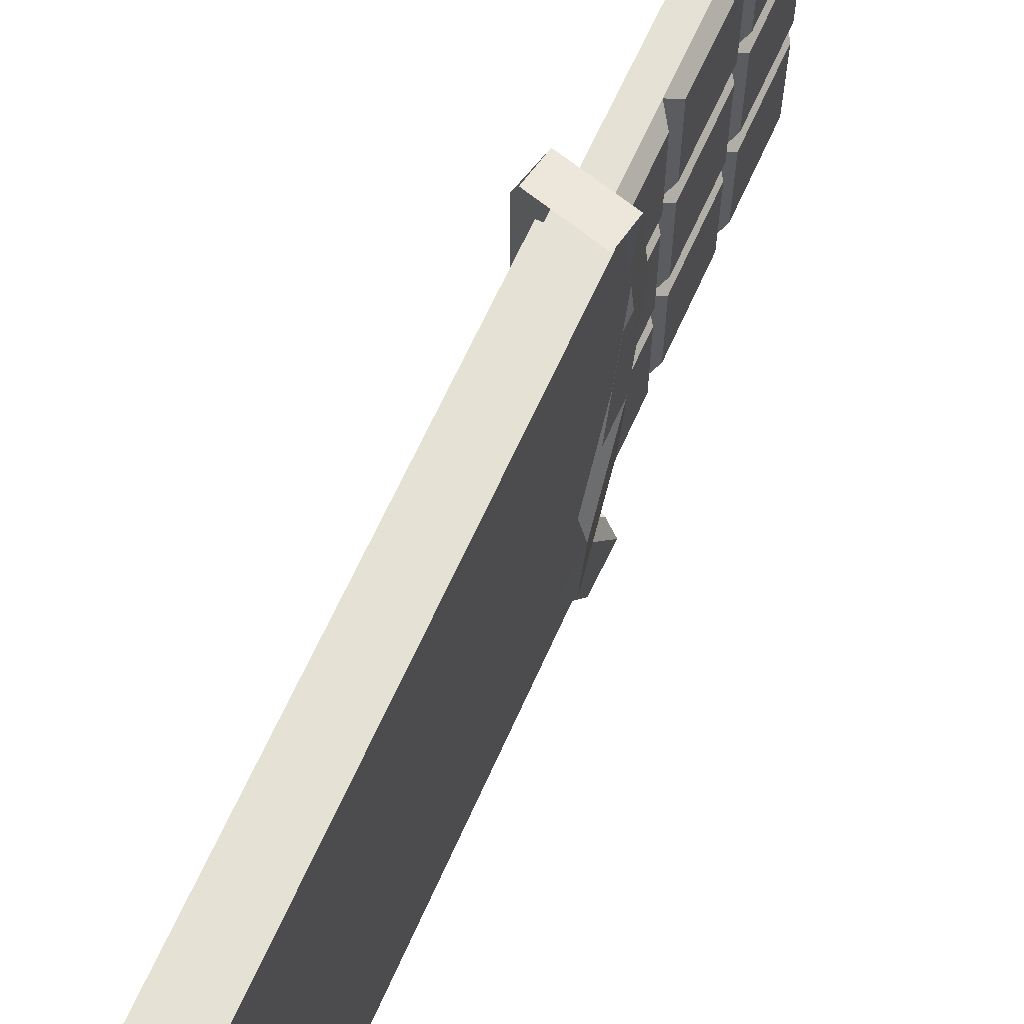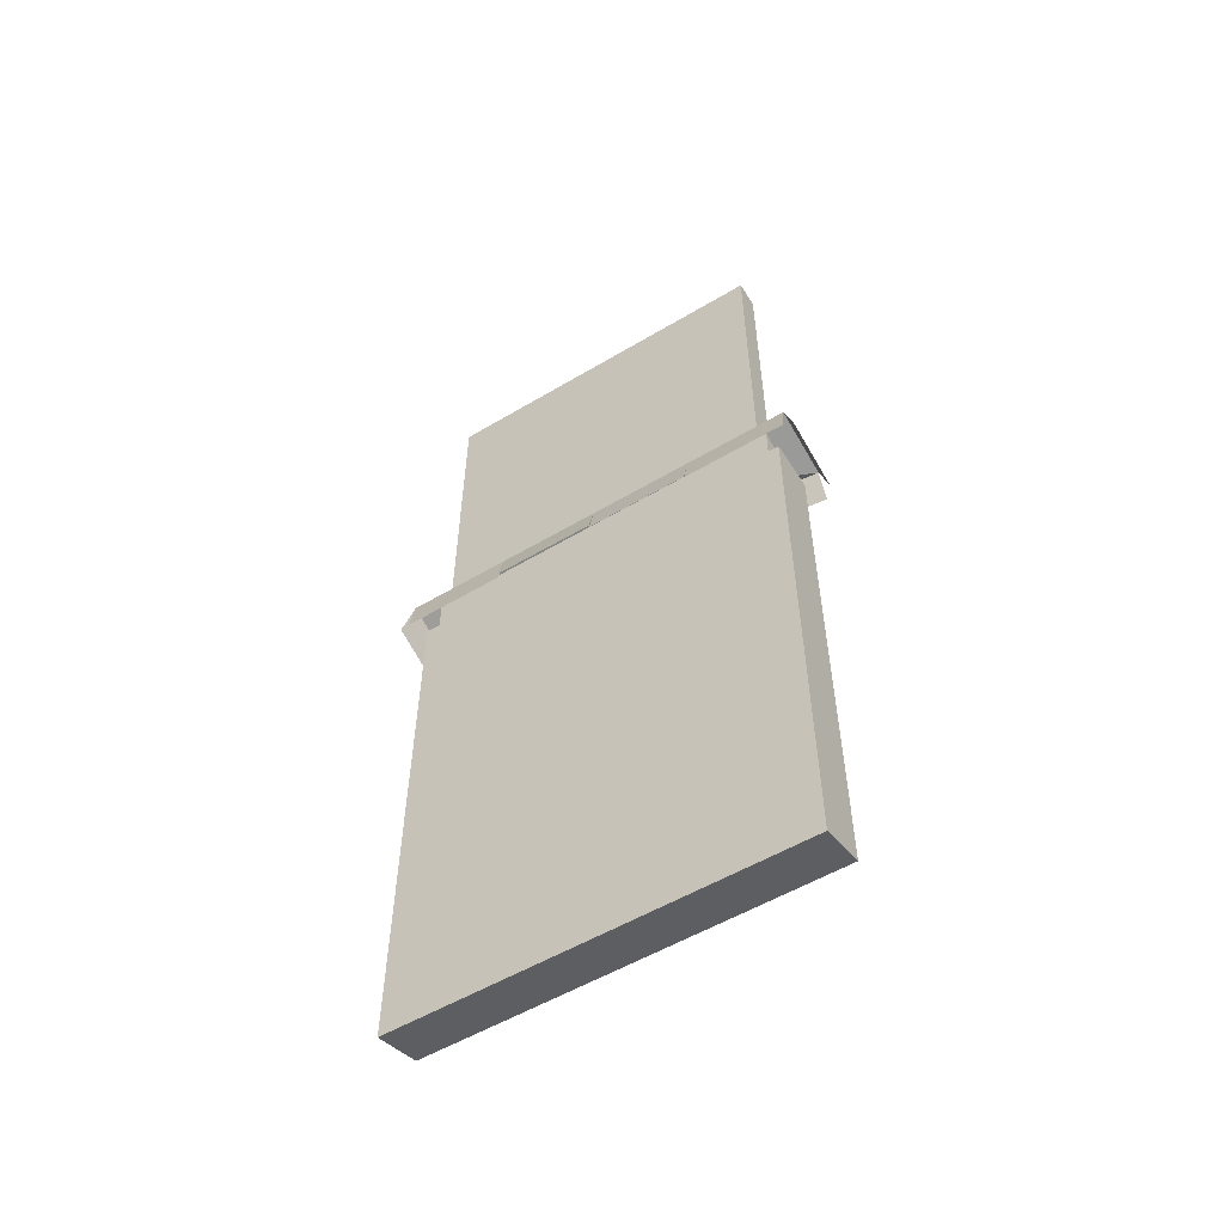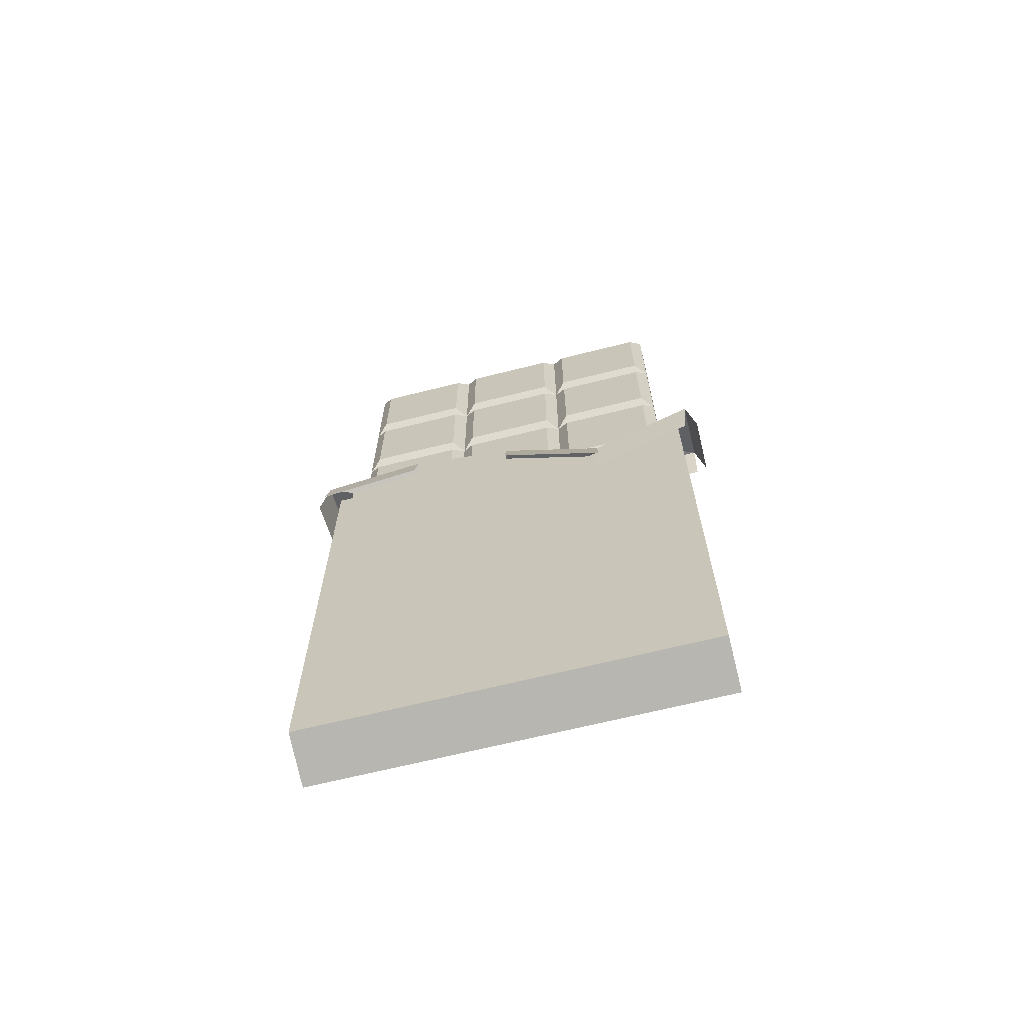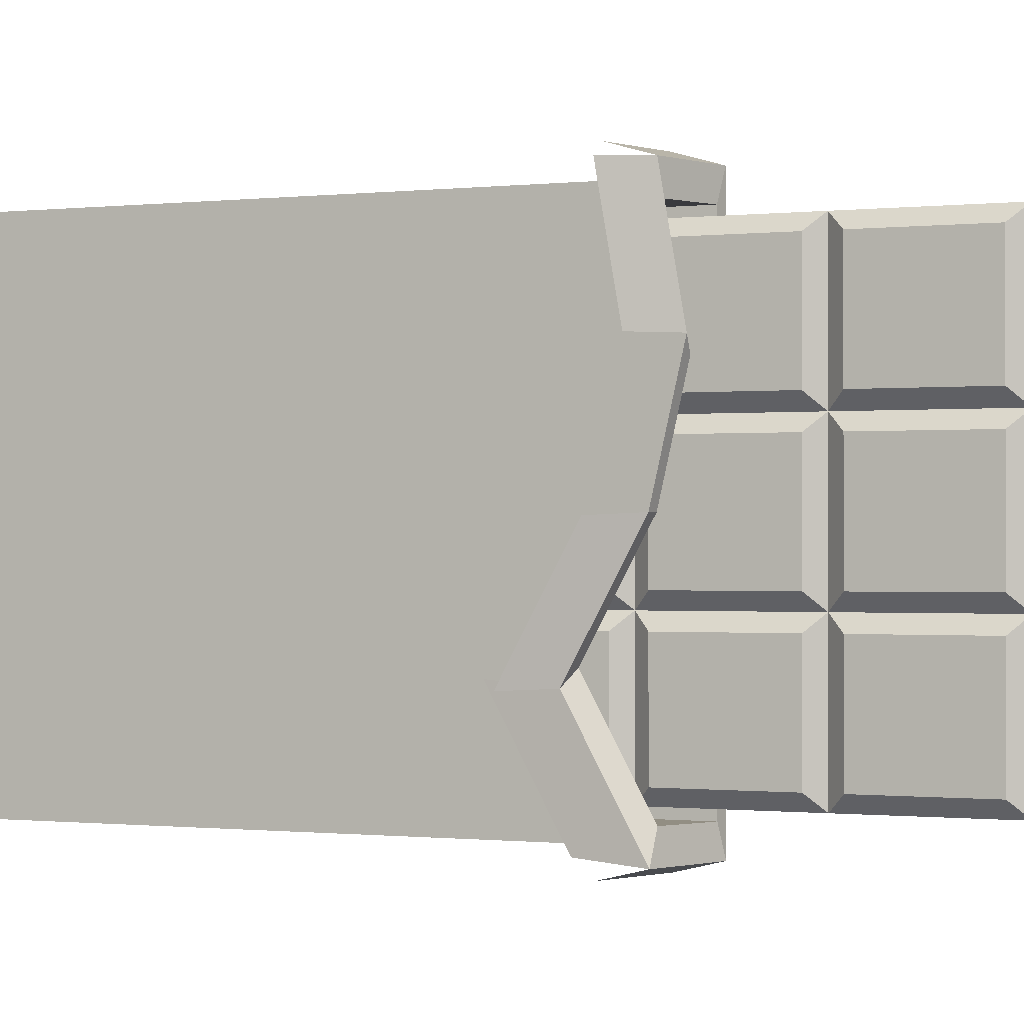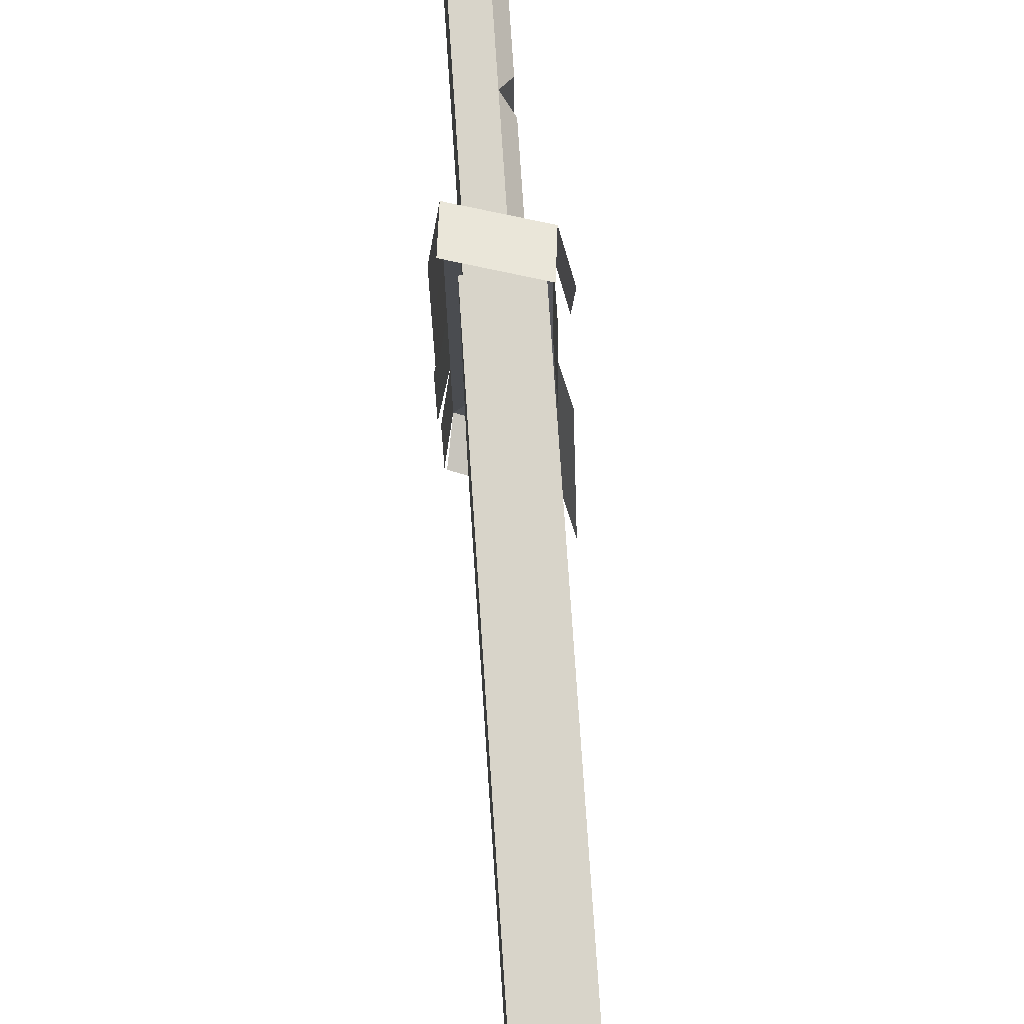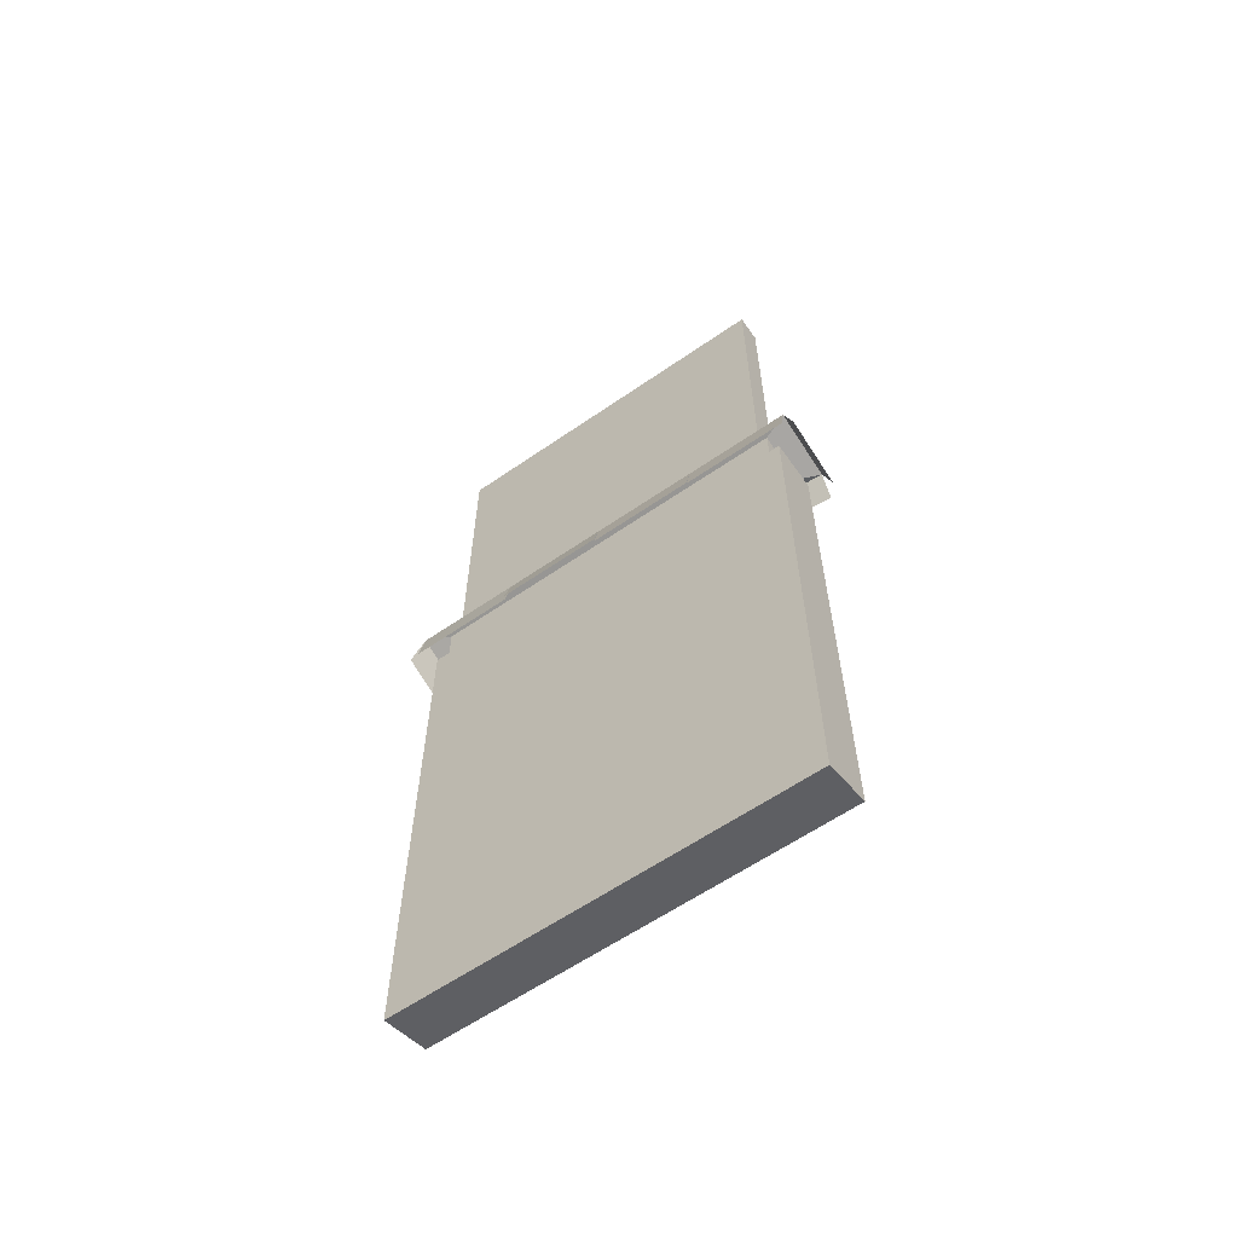
<metadata>
{"format":"obj","ext":"obj","renderer":"f3d","projection":"perspective","resolution":1024,"background":"white","views":[{"elev":64.2,"azim":23.9,"up":"+Z"},{"elev":-54.8,"azim":-57.8,"up":"+Y"},{"elev":-66.6,"azim":104.1,"up":"+Y"},{"elev":-0.6,"azim":114.5,"up":"+Z"},{"elev":75.5,"azim":-3.8,"up":"+Z"},{"elev":-60.9,"azim":-54.8,"up":"+Y"}]}
</metadata>
<code>
o Cube.024_Cube.025
v -0.1994 6.469 2.082
v 0.2952 6.285 2.082
v -0.1994 6.469 -2.079
v 0.2952 6.234 -2.079
v -0.1792 10.09 -1.968
v 0.1094 10.09 -1.968
v -0.1792 1.903 -1.968
v 0.1094 1.903 -1.968
v -0.1792 10.09 1.971
v 0.1094 10.09 1.971
v -0.1792 1.903 1.971
v 0.1094 1.903 1.971
v -0.1792 3.267 -1.968
v -0.1792 4.632 -1.968
v -0.1792 5.996 -1.968
v -0.1792 7.361 -1.968
v -0.1792 8.726 -1.968
v 0.1094 8.726 -1.968
v 0.1094 7.361 -1.968
v 0.1094 5.996 -1.968
v 0.1094 4.632 -1.968
v 0.1094 3.267 -1.968
v -0.1792 8.726 1.971
v -0.1792 7.361 1.971
v -0.1792 5.996 1.971
v -0.1792 4.632 1.971
v -0.1792 3.267 1.971
v 0.1094 3.267 1.971
v 0.1094 4.632 1.971
v 0.1094 5.996 1.971
v 0.1094 7.361 1.971
v 0.1094 8.726 1.971
v -0.1792 1.903 0.6582
v -0.1792 1.903 -0.6548
v 0.1094 1.903 -0.6548
v 0.1094 1.903 0.6582
v -0.1792 10.09 -0.6548
v -0.1792 10.09 0.6582
v 0.1094 10.09 0.6582
v 0.1094 10.09 -0.6548
v 0.1094 3.267 -0.6548
v 0.1094 3.267 0.6582
v 0.1094 4.632 -0.6548
v 0.1094 4.632 0.6582
v 0.1094 5.996 -0.6548
v 0.1094 5.996 0.6582
v 0.1094 7.361 -0.6548
v 0.1094 7.361 0.6582
v 0.1094 8.726 -0.6548
v 0.1094 8.726 0.6582
v -0.1792 3.267 0.6582
v -0.1792 3.267 -0.6548
v -0.1792 4.632 0.6582
v -0.1792 4.632 -0.6548
v -0.1792 5.996 0.6582
v -0.1792 5.996 -0.6548
v -0.1792 7.361 0.6582
v -0.1792 7.361 -0.6548
v -0.1792 8.726 0.6582
v -0.1792 8.726 -0.6548
v 0.2206 8.869 -0.7924
v 0.2206 8.869 -1.83
v 0.2206 9.947 -1.83
v 0.2206 9.947 -0.7924
v 0.2206 2.046 -0.7924
v 0.2206 2.046 -1.83
v 0.2206 3.124 -1.83
v 0.2206 3.124 -0.7924
v 0.2206 3.41 -0.7924
v 0.2206 3.41 -1.83
v 0.2206 4.489 -1.83
v 0.2206 4.489 -0.7924
v 0.2206 4.775 -0.7924
v 0.2206 4.775 -1.83
v 0.2206 5.853 -1.83
v 0.2206 5.853 -0.7924
v 0.2206 6.139 -0.7924
v 0.2206 6.139 -1.83
v 0.2206 7.218 -1.83
v 0.2206 7.218 -0.7924
v 0.2206 7.504 -0.7924
v 0.2206 7.504 -1.83
v 0.2206 8.583 -1.83
v 0.2206 8.583 -0.7924
v 0.2206 7.504 1.834
v 0.2206 7.504 0.7957
v 0.2206 8.583 0.7957
v 0.2206 8.583 1.834
v 0.2206 7.504 0.5207
v 0.2206 7.504 -0.5173
v 0.2206 8.583 -0.5173
v 0.2206 8.583 0.5207
v 0.2206 6.139 1.834
v 0.2206 6.139 0.7957
v 0.2206 7.218 0.7957
v 0.2206 7.218 1.834
v 0.2206 6.139 0.5207
v 0.2206 6.139 -0.5173
v 0.2206 7.218 -0.5173
v 0.2206 7.218 0.5207
v 0.2206 4.775 1.834
v 0.2206 4.775 0.7957
v 0.2206 5.853 0.7957
v 0.2206 5.853 1.834
v 0.2206 4.775 0.5207
v 0.2206 4.775 -0.5173
v 0.2206 5.853 -0.5173
v 0.2206 5.853 0.5207
v 0.2206 3.41 1.834
v 0.2206 3.41 0.7957
v 0.2206 4.489 0.7957
v 0.2206 4.489 1.834
v 0.2206 3.41 0.5207
v 0.2206 3.41 -0.5173
v 0.2206 4.489 -0.5173
v 0.2206 4.489 0.5207
v 0.2206 2.046 1.834
v 0.2206 2.046 0.7957
v 0.2206 3.124 0.7957
v 0.2206 3.124 1.834
v 0.2206 2.046 0.5207
v 0.2206 2.046 -0.5173
v 0.2206 3.124 -0.5173
v 0.2206 3.124 0.5207
v 0.2206 8.869 1.834
v 0.2206 8.869 0.7957
v 0.2206 9.947 0.7957
v 0.2206 9.947 1.834
v 0.2206 8.869 0.5207
v 0.2206 8.869 -0.5173
v 0.2206 9.947 -0.5173
v 0.2206 9.947 0.5207
v -0.1994 6.469 -1.038
v -0.1994 6.469 0.001683
v -0.1994 6.469 1.042
v 0.2952 6.469 1.042
v 0.2952 6.228 0.001683
v 0.2952 5.664 -1.038
v -0.3143 6.488 2.357
v 0.4102 6.28 2.357
v -0.3143 6.488 -2.354
v 0.4102 6.222 -2.354
v -0.3143 6.488 -1.176
v -0.3143 6.488 0.001683
v -0.3143 6.488 1.179
v 0.4102 6.488 1.179
v 0.4102 6.216 0.001683
v 0.4102 5.577 -1.176
v -0.4156 6.061 2.372
v 0.497 5.858 2.372
v -0.408 6.048 -2.336
v 0.3355 5.798 -2.458
v -0.4315 6.08 -1.159
v -0.4156 6.076 0.009364
v -0.4156 6.076 1.187
v 0.4102 6.045 1.179
v 0.5194 5.78 -0.01873
v 0.5194 5.141 -1.196
v 0.4102 5.773 0.001683
v 0.4023 5.01 -1.121
v 0.4023 5.655 -2.299
v -0.389 6.064 -2.458
v -0.408 6.048 -1.158
v -0.4315 6.08 0.01905
v -0.4156 6.061 1.194
v -0.3574 6.072 2.479
v 0.3671 5.863 2.479
v 0.497 6.066 1.195
v -0.1994 3.923 2.082
v 0.2952 3.923 2.082
v -0.1994 3.923 -2.079
v 0.2952 3.923 -2.079
v 0.2952 3.923 -1.038
v 0.2952 3.923 0.001683
v 0.2952 3.923 1.042
v -0.1994 3.923 1.042
v -0.1994 3.923 0.001683
v -0.1994 3.923 -1.038
v -0.2294 0.02885 2.218
v 0.3253 0.1911 2.218
v -0.2294 0.02885 -2.214
v 0.3253 0.1911 -2.214
v -0.2294 0.02885 1.11
v -0.2294 0.02885 0.001683
v -0.2294 0.02885 -1.106
v 0.3253 0.1911 -1.106
v 0.3253 0.1911 0.001683
v 0.3253 0.1911 1.11
v -0.2294 6.038 2.218
v 0.3253 6.038 2.218
v -0.2294 6.038 -2.214
v 0.3253 6.038 -2.214
v 0.3253 5.426 -1.106
v 0.3253 6.038 0.001683
v 0.3253 6.038 1.11
v -0.2294 6.038 1.11
v -0.2294 6.038 0.001683
v -0.2294 6.038 -1.106
v -0.2294 3.959 2.218
v 0.3253 4.015 -2.214
v 0.3253 4.015 -1.106
v 0.3253 4.015 0.001683
v 0.3253 4.015 1.11
v -0.2294 3.959 1.11
v -0.2294 3.959 0.001683
v -0.2294 3.959 -1.106
v 0.3253 4.015 2.218
v -0.2294 3.959 -2.214
f 13 22 8 7
f 23 32 10 9
f 37 40 6 5
f 59 23 9 38
f 8 22 67 66
f 22 21 71 70
f 21 20 75 74
f 20 19 79 78
f 19 18 83 82
f 48 50 87 86
f 33 11 27 51
f 51 27 26 53
f 53 26 25 55
f 55 25 24 57
f 57 24 23 59
f 11 12 28 27
f 27 28 29 26
f 26 29 30 25
f 25 30 31 24
f 24 31 32 23
f 5 6 18 17
f 17 18 19 16
f 16 19 20 15
f 15 20 21 14
f 14 21 22 13
f 16 58 60 17
f 58 57 59 60
f 15 56 58 16
f 56 55 57 58
f 14 54 56 15
f 54 53 55 56
f 13 52 54 14
f 52 51 53 54
f 7 34 52 13
f 34 33 51 52
f 47 49 91 90
f 46 48 95 94
f 45 47 99 98
f 44 46 103 102
f 43 45 107 106
f 42 44 111 110
f 41 43 115 114
f 36 42 119 118
f 35 41 123 122
f 50 39 127 126
f 49 40 131 130
f 17 60 37 5
f 60 59 38 37
f 9 10 39 38
f 38 39 40 37
f 18 6 63 62
f 6 40 64 63
f 40 49 61 64
f 35 8 66 65
f 22 41 68 67
f 41 35 65 68
f 41 22 70 69
f 21 43 72 71
f 43 41 69 72
f 43 21 74 73
f 20 45 76 75
f 45 43 73 76
f 45 20 78 77
f 19 47 80 79
f 47 45 77 80
f 47 19 82 81
f 18 49 84 83
f 49 47 81 84
f 31 48 86 85
f 50 32 88 87
f 32 31 85 88
f 48 47 90 89
f 49 50 92 91
f 50 48 89 92
f 30 46 94 93
f 48 31 96 95
f 31 30 93 96
f 46 45 98 97
f 47 48 100 99
f 48 46 97 100
f 29 44 102 101
f 46 30 104 103
f 30 29 101 104
f 44 43 106 105
f 45 46 108 107
f 46 44 105 108
f 28 42 110 109
f 44 29 112 111
f 29 28 109 112
f 42 41 114 113
f 43 44 116 115
f 44 42 113 116
f 12 36 118 117
f 42 28 120 119
f 28 12 117 120
f 36 35 122 121
f 41 42 124 123
f 42 36 121 124
f 32 50 126 125
f 39 10 128 127
f 10 32 125 128
f 50 49 130 129
f 40 39 132 131
f 39 50 129 132
f 61 62 63 64
f 65 66 67 68
f 69 70 71 72
f 73 74 75 76
f 77 78 79 80
f 81 82 83 84
f 85 86 87 88
f 89 90 91 92
f 93 94 95 96
f 97 98 99 100
f 101 102 103 104
f 105 106 107 108
f 109 110 111 112
f 113 114 115 116
f 117 118 119 120
f 121 122 123 124
f 125 126 127 128
f 129 130 131 132
f 49 18 62 61
f 169 1 2 170
f 133 143 144 134
f 138 148 142 4
f 137 147 148 138
f 134 144 145 135
f 4 142 141 3
f 1 139 140 2
f 2 140 146 136
f 3 141 143 133
f 135 145 139 1
f 136 146 147 137
f 141 151 163 143
f 145 165 149 139
f 146 156 159 147
f 143 153 164 144
f 148 160 161 142
f 147 157 158 148
f 144 154 155 145
f 142 152 162 141
f 139 166 167 140
f 140 150 168 146
f 134 177 178 133
f 135 176 177 134
f 1 169 176 135
f 137 174 175 136
f 138 173 174 137
f 4 172 173 138
f 136 175 170 2
f 133 178 171 3
f 3 171 172 4
f 208 200 182 181
f 183 188 180 179
f 206 208 181 185
f 203 207 180 188
f 200 201 186 182
f 201 202 187 186
f 202 203 188 187
f 199 204 183 179
f 204 205 184 183
f 205 206 185 184
f 181 182 186 185
f 185 186 187 184
f 184 187 188 183
f 199 207 190 189
f 179 180 207 199
f 197 198 206 205
f 196 197 205 204
f 189 196 204 199
f 194 195 203 202
f 193 194 202 201
f 192 193 201 200
f 195 190 207 203
f 198 191 208 206
f 191 192 200 208

</code>
